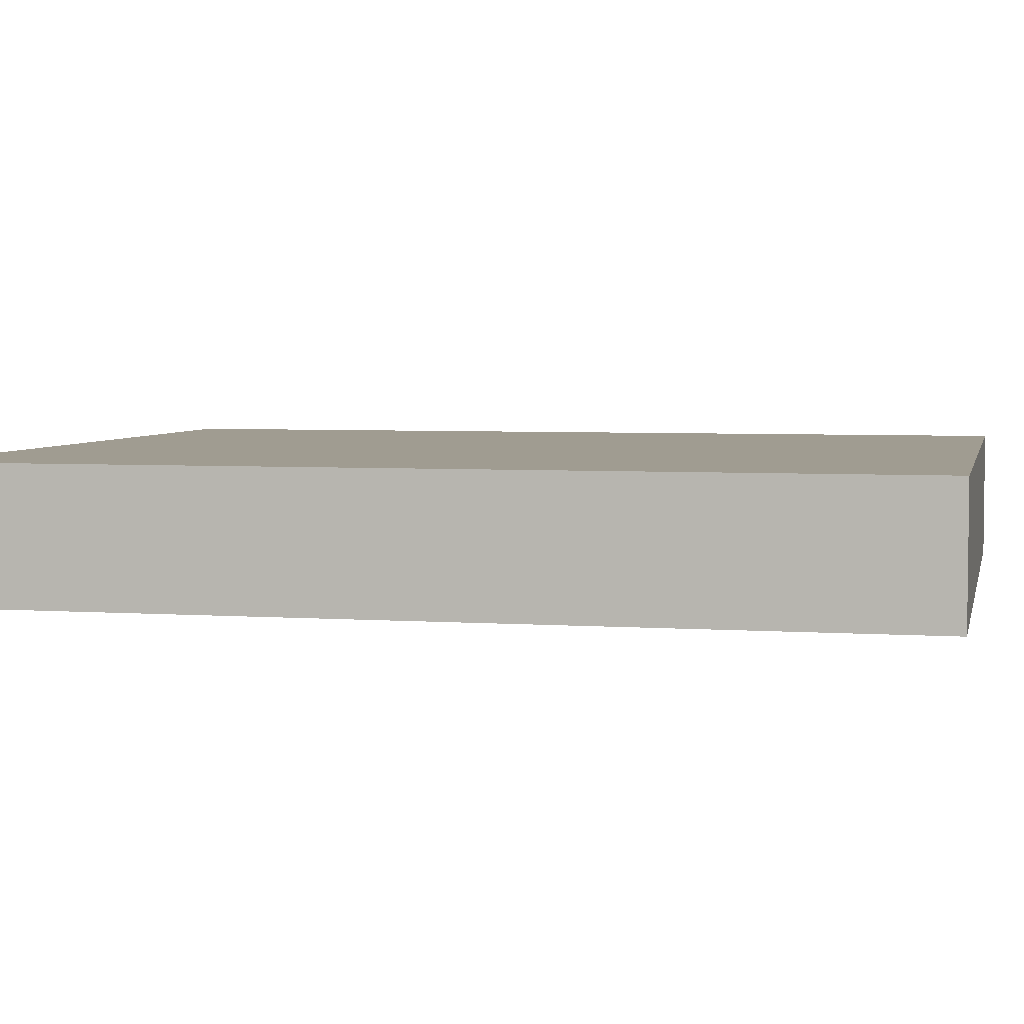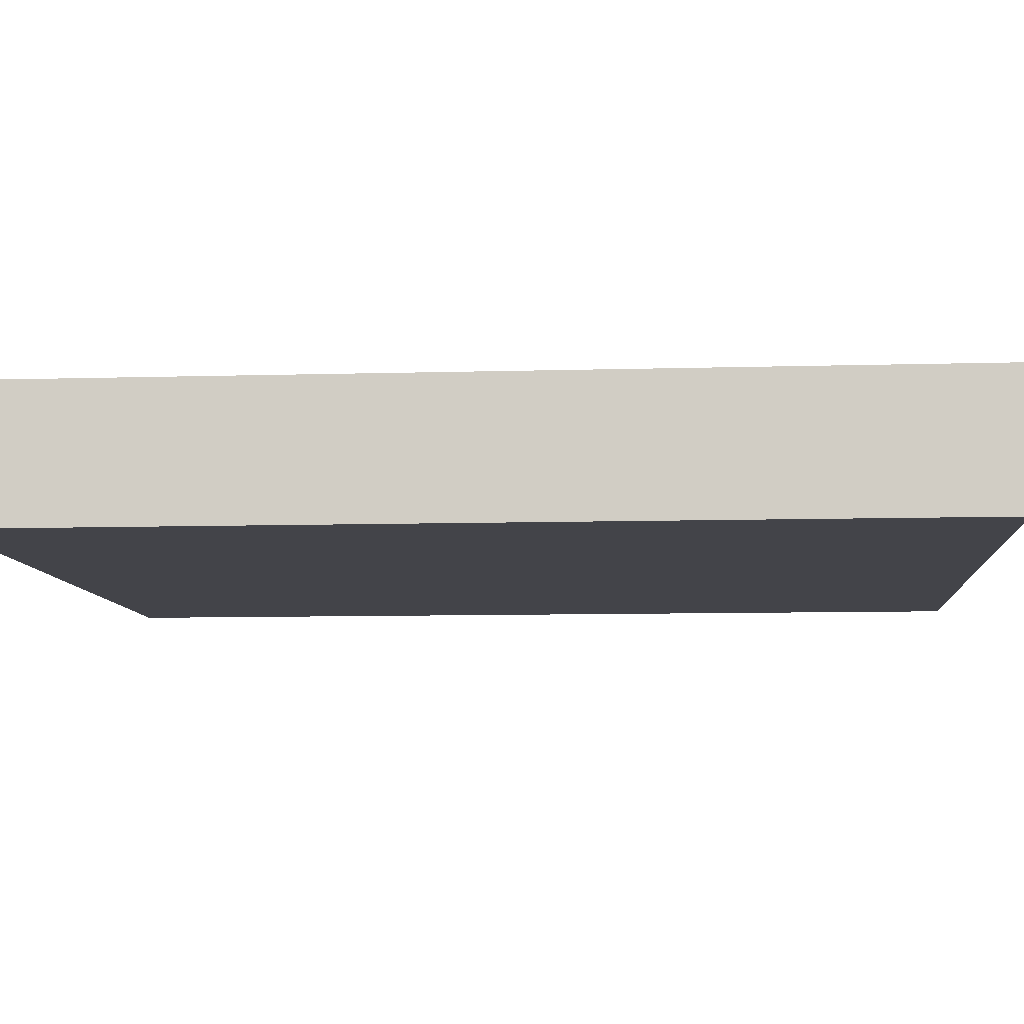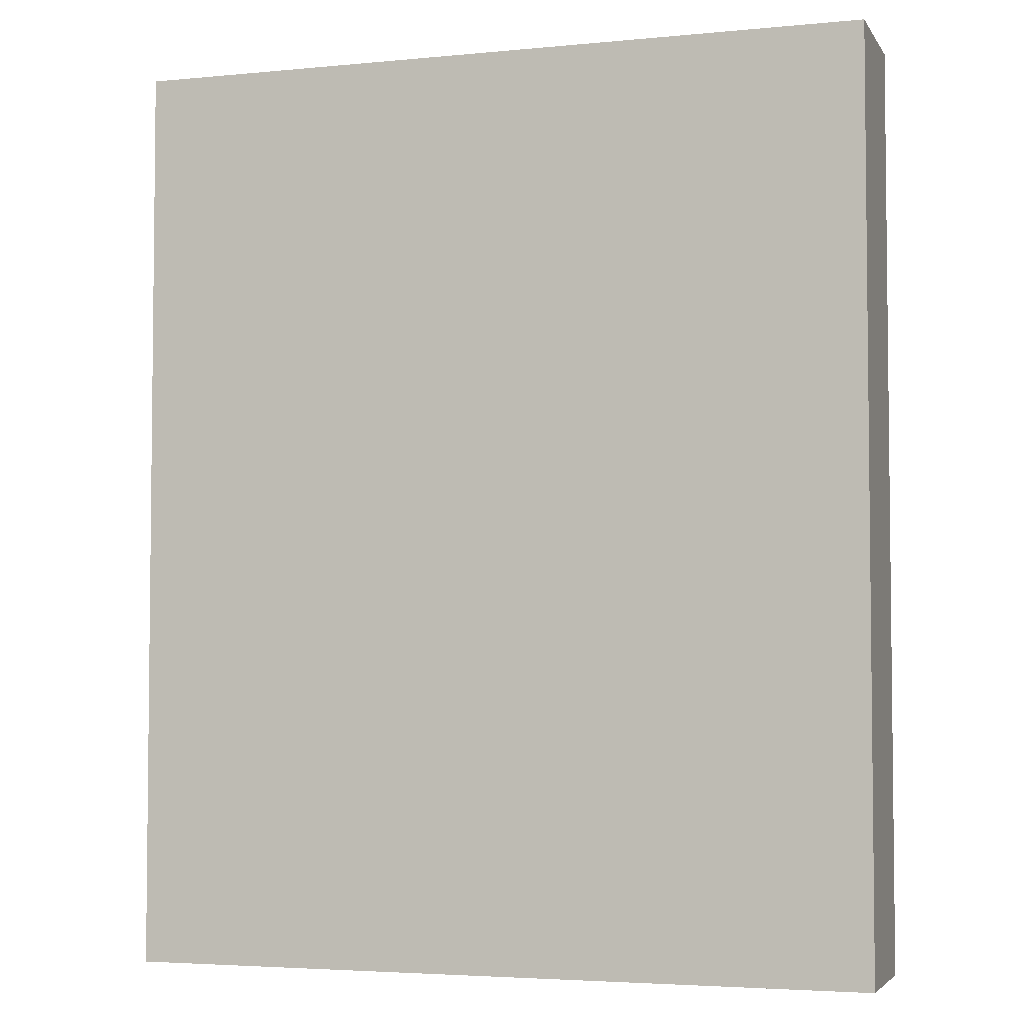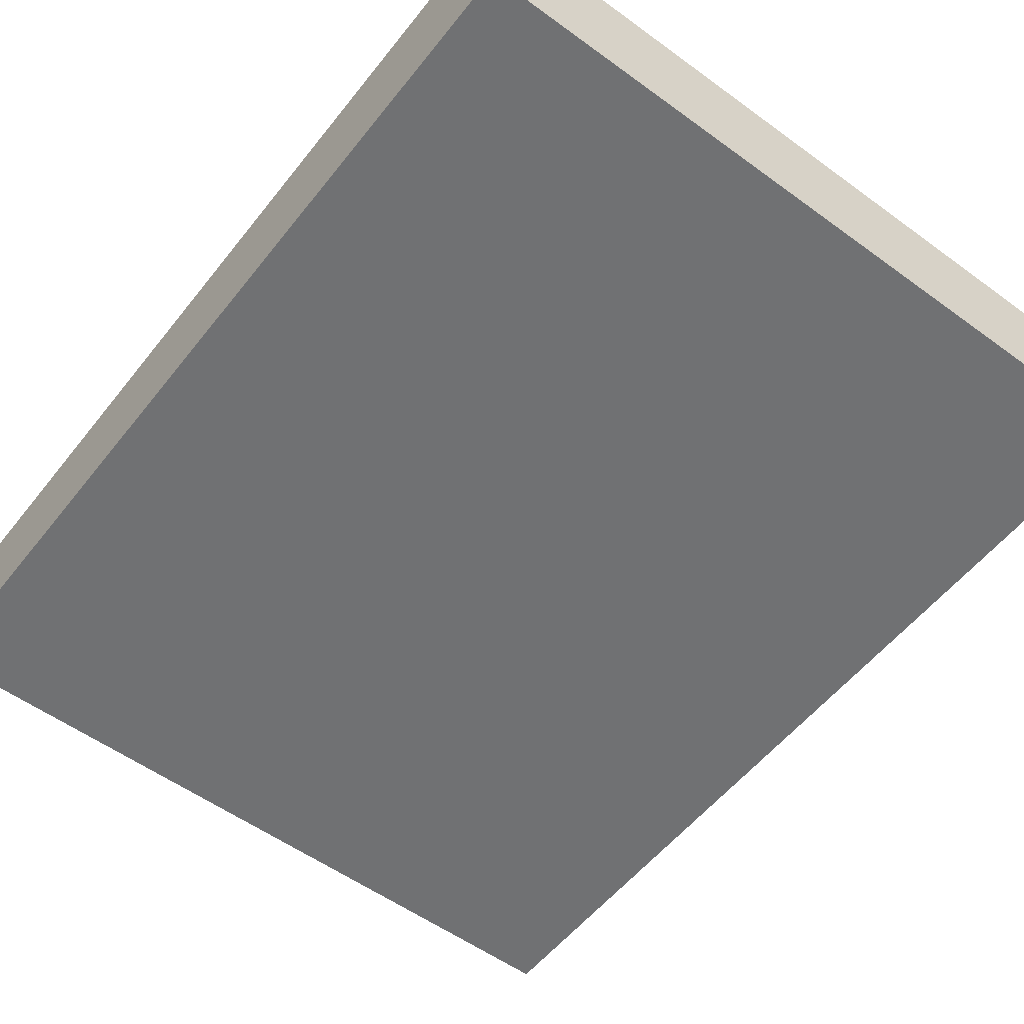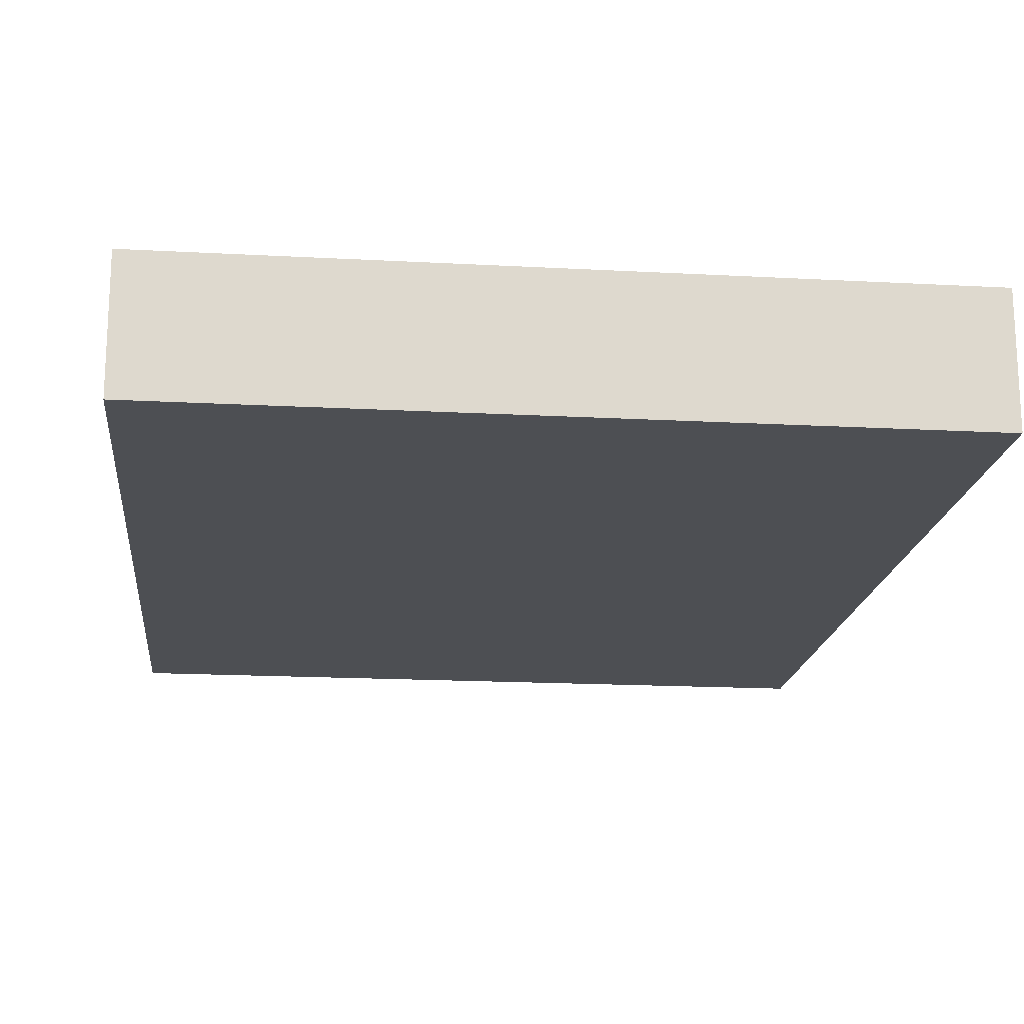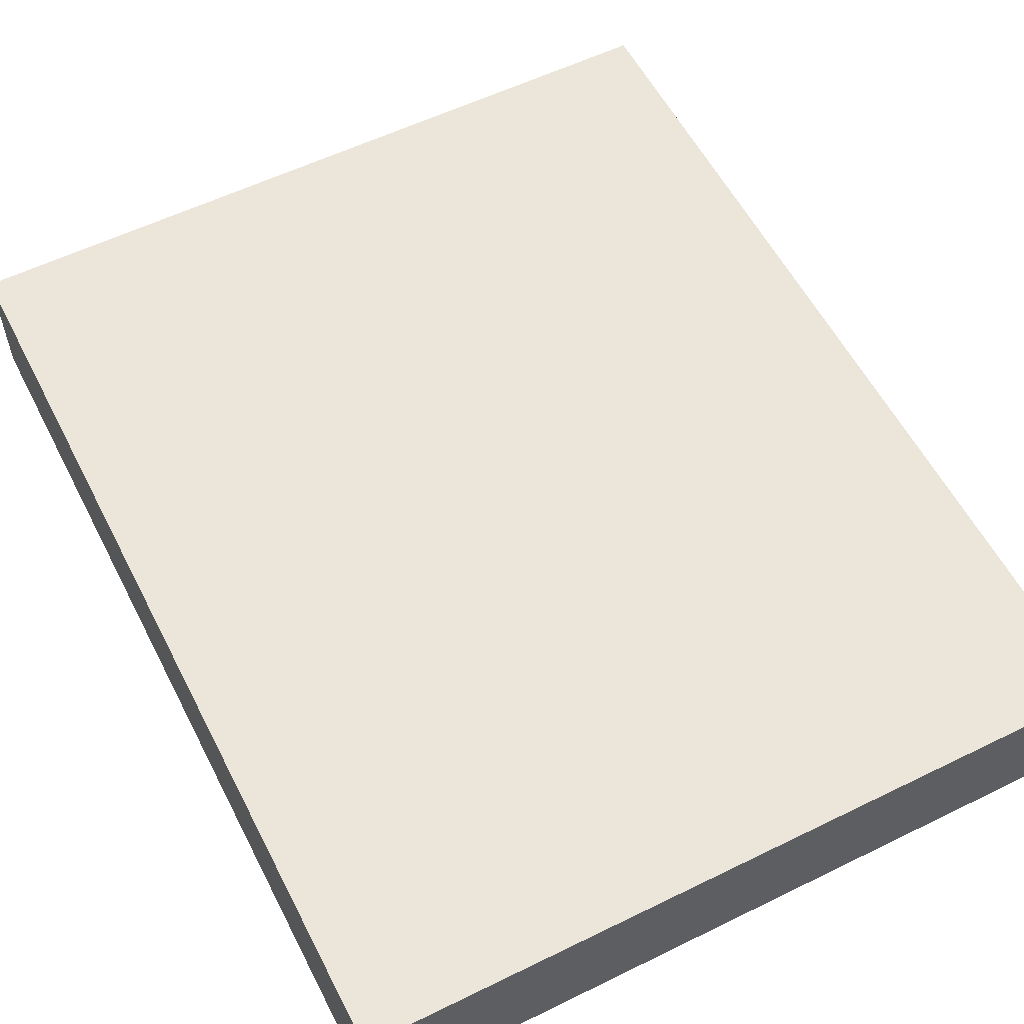
<metadata>
{"format":"obj","ext":"obj","renderer":"f3d","projection":"perspective","resolution":1024,"background":"white","views":[{"elev":4.4,"azim":-77.4,"up":"+Z"},{"elev":-8.5,"azim":94.6,"up":"+Z"},{"elev":-4.0,"azim":-162.2,"up":"+Y"},{"elev":-55.1,"azim":-37.6,"up":"+Z"},{"elev":-17.7,"azim":-6.1,"up":"+Z"},{"elev":57.3,"azim":153.0,"up":"+Z"}]}
</metadata>
<code>
o convex_0
v 0.09831 0.1205 0.01716
v -0.098 -0.1205 -0.01692
v 0.09831 -0.1205 -0.01692
v -0.098 -0.1205 0.01716
v -0.098 0.1205 -0.01692
v 0.09831 -0.1205 0.01716
v 0.09831 0.1205 -0.01692
v -0.098 0.1205 0.01716
f 5 4 8
f 2 3 4
f 3 2 5
f 2 4 5
f 3 1 6
f 4 3 6
f 1 4 6
f 1 3 7
f 5 1 7
f 3 5 7
f 4 1 8
f 1 5 8

</code>
